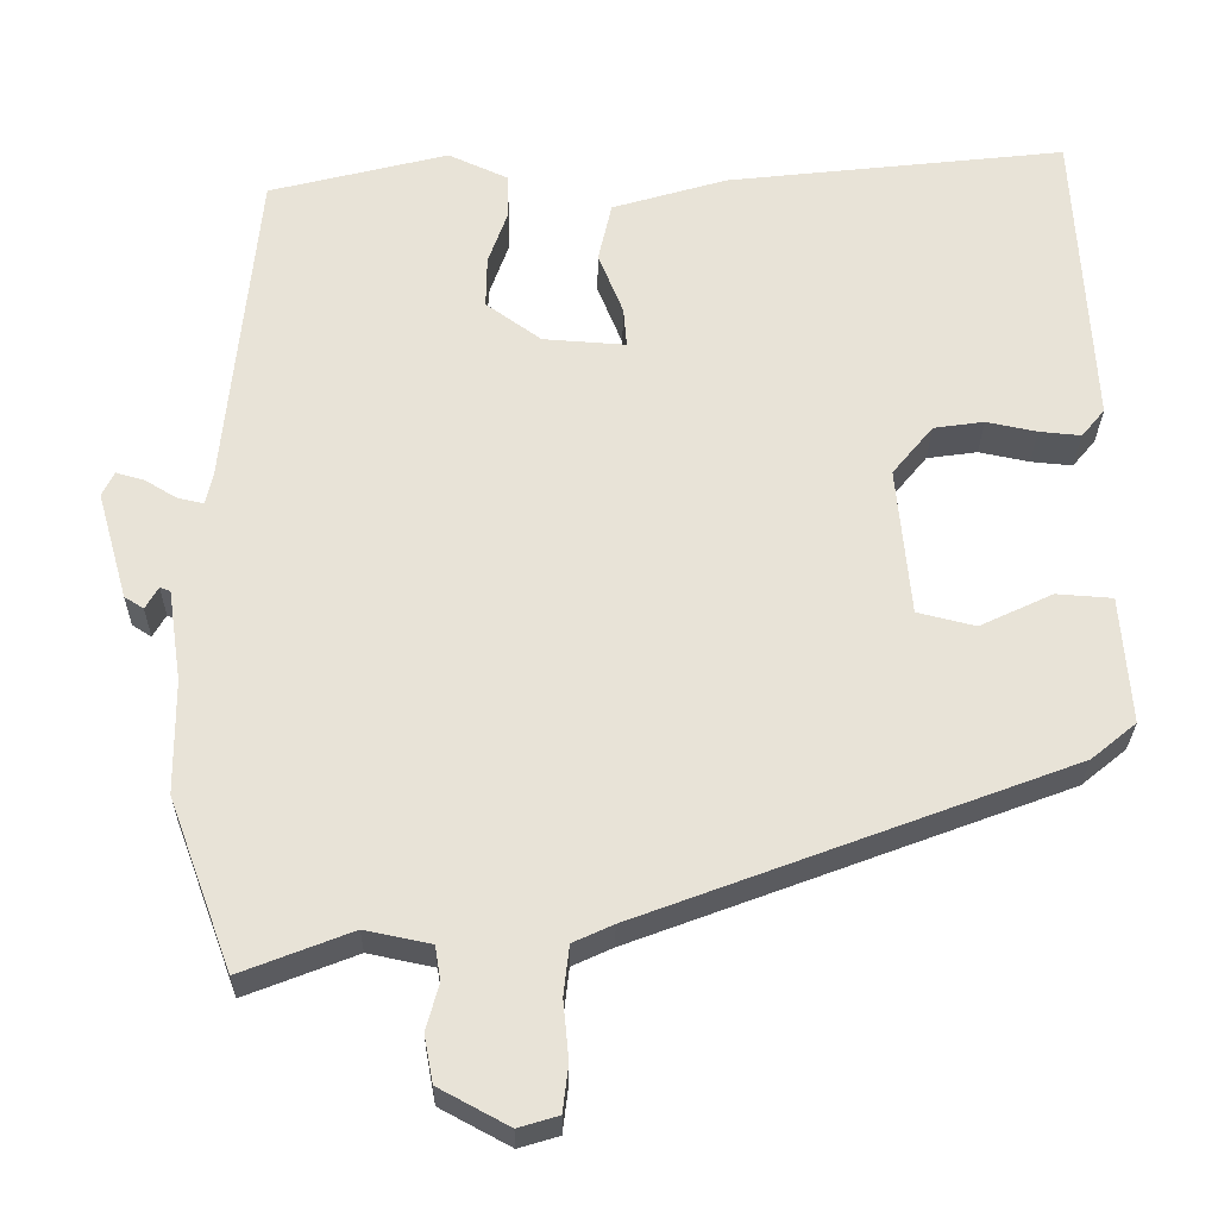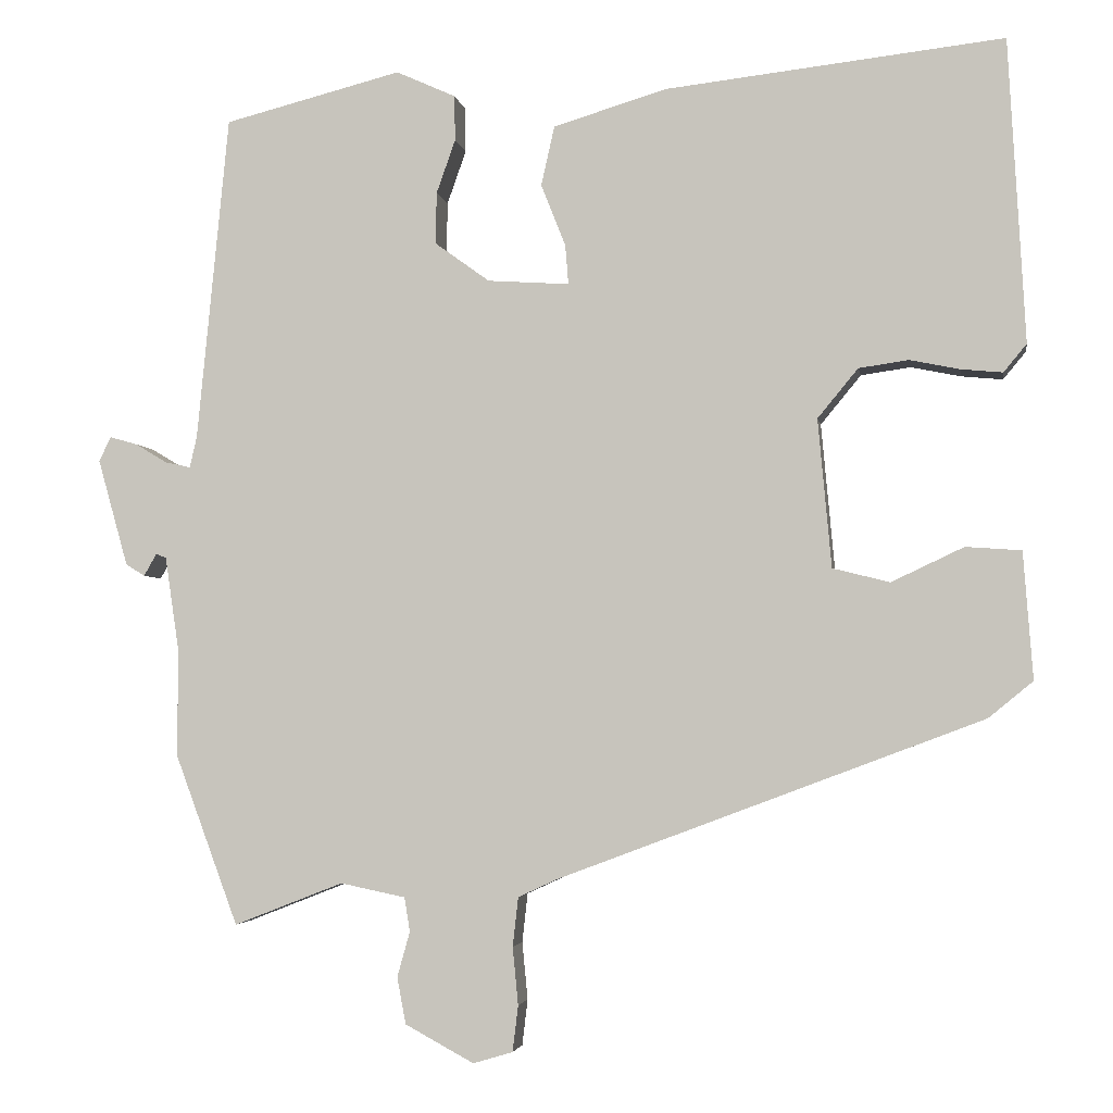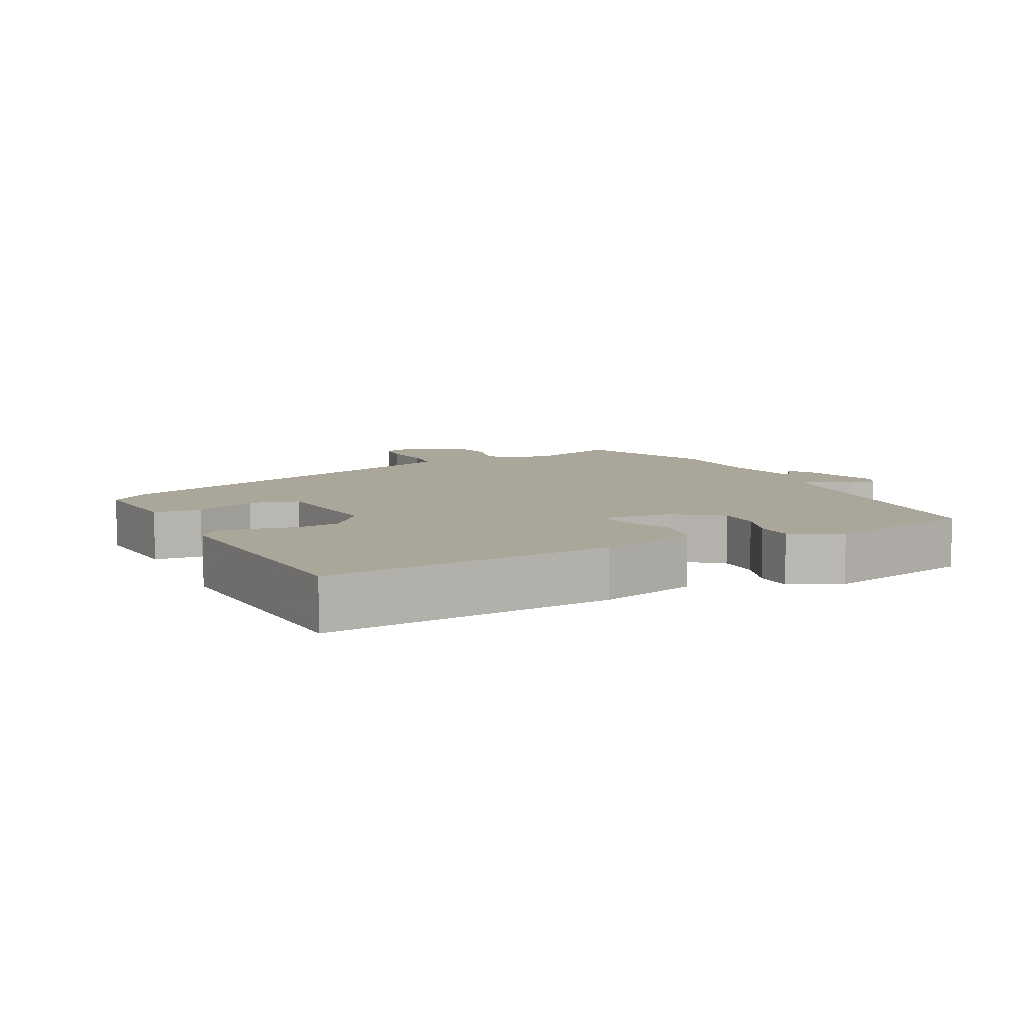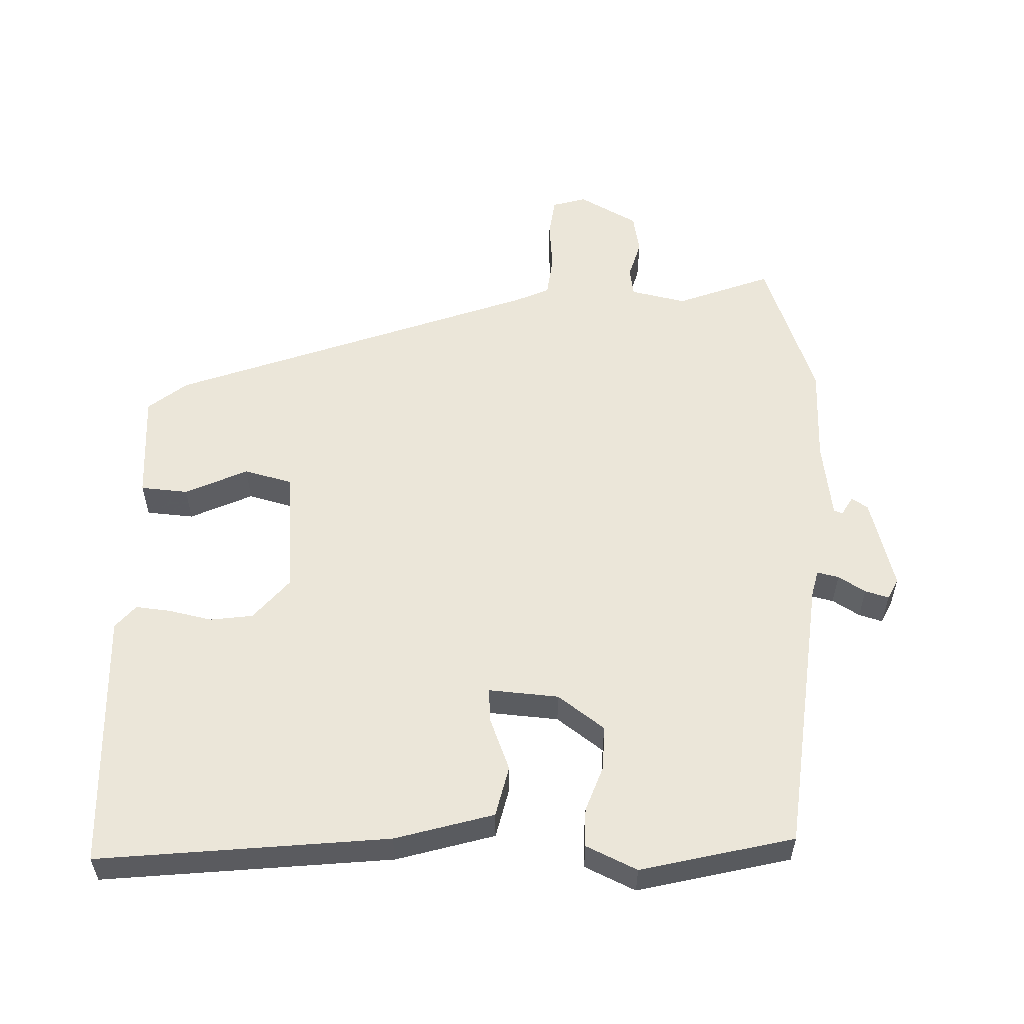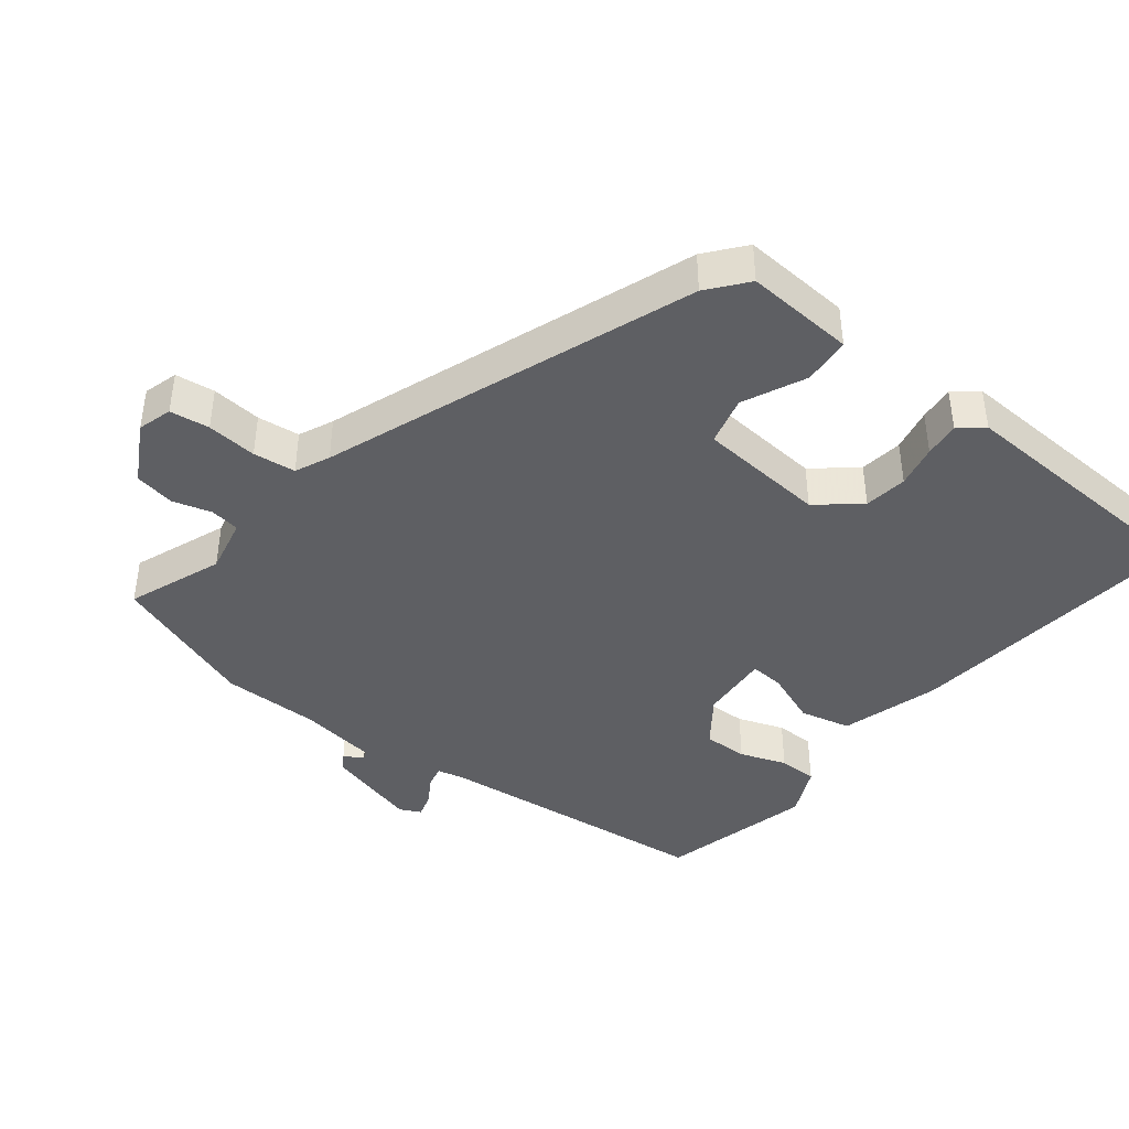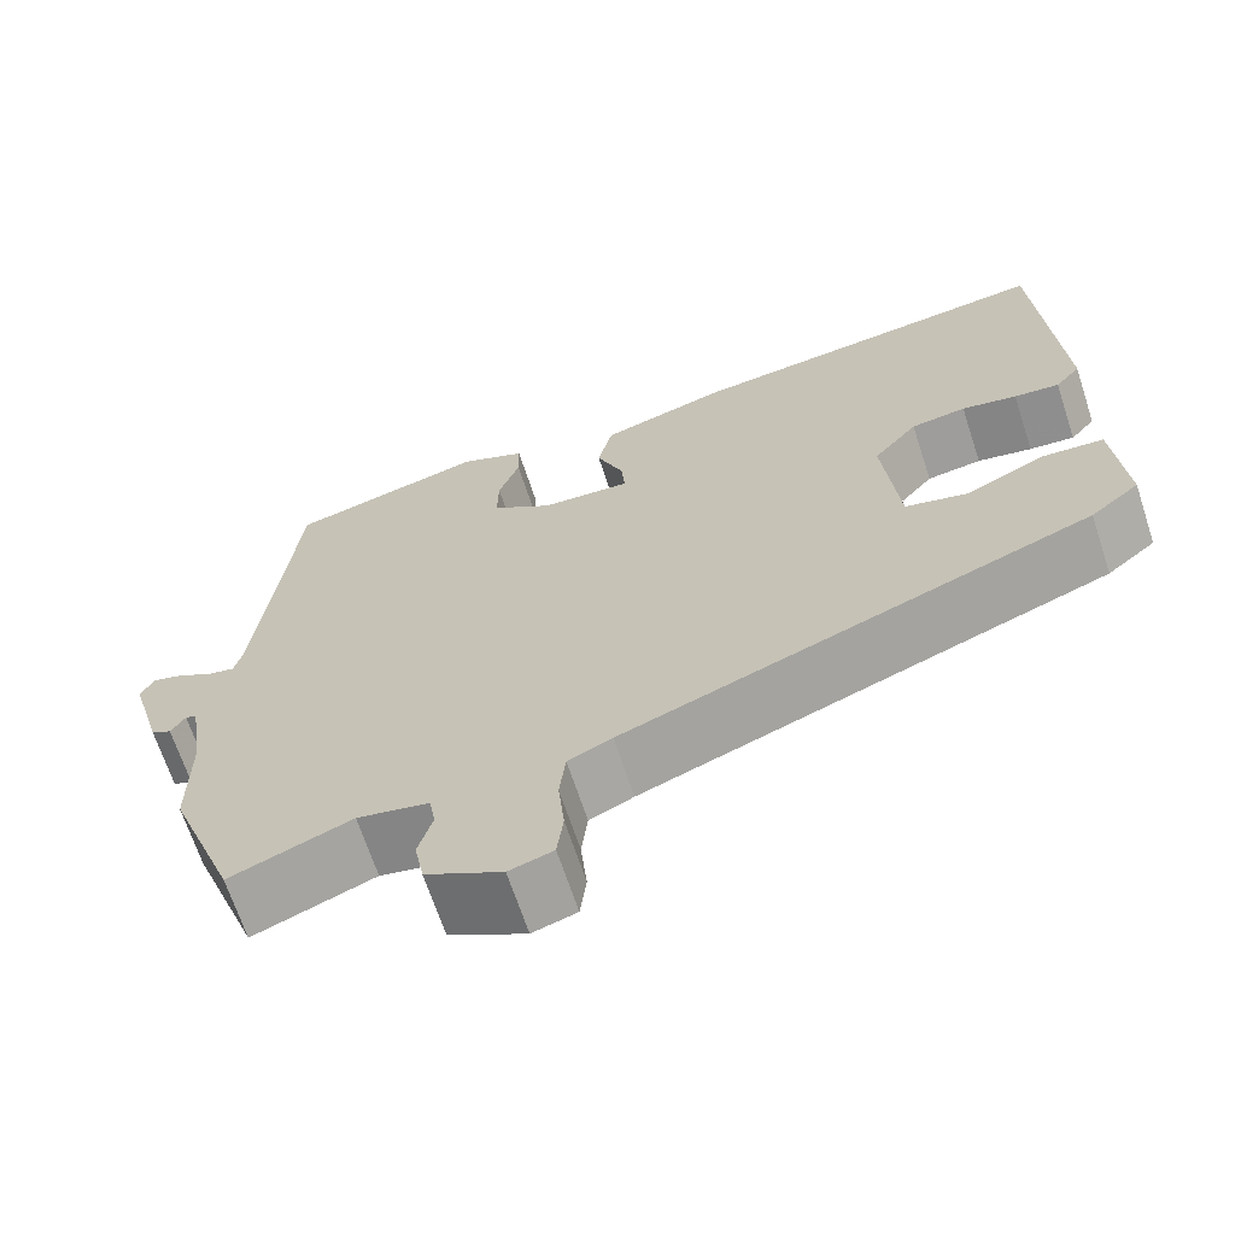
<metadata>
{"format":"obj","ext":"obj","renderer":"f3d","projection":"perspective","resolution":1024,"background":"white","views":[{"elev":-28.0,"azim":179.2,"up":"+Z"},{"elev":-3.4,"azim":-170.8,"up":"+Z"},{"elev":7.8,"azim":-26.1,"up":"+Y"},{"elev":56.0,"azim":2.2,"up":"+Y"},{"elev":-41.9,"azim":-127.8,"up":"+Y"},{"elev":-67.6,"azim":-161.8,"up":"+Z"}]}
</metadata>
<code>
v -0.481 0.07 -0.321
v -0.537 0.07 -0.275
v -0.525 0.07 -0.115
v -0.455 0.07 -0.11
v -0.364 0.07 -0.153
v -0.292 0.07 -0.135
v -0.275 0.07 0.052
v -0.326 0.07 0.114
v -0.389 0.07 0.123
v -0.452 0.07 0.11
v -0.504 0.07 0.105
v -0.533 0.07 0.14
v -0.512 0.07 0.523
v -0.087 0.07 0.475
v 0.057 0.07 0.432
v 0.074 0.07 0.357
v 0.043 0.07 0.279
v 0.039 0.07 0.229
v 0.142 0.07 0.236
v 0.211 0.07 0.286
v 0.21 0.07 0.351
v 0.186 0.07 0.419
v 0.187 0.07 0.476
v 0.262 0.07 0.51
v 0.486 0.07 0.453
v 0.526 0.07 0.042
v 0.535 0.07 0.003
v 0.567 0.07 0.01
v 0.607 0.07 0.034
v 0.642 0.07 0.044
v 0.657 0.07 0.013
v 0.619 0.07 -0.122
v 0.595 0.07 -0.137
v 0.579 0.07 -0.109
v 0.566 0.07 -0.114
v 0.549 0.07 -0.229
v 0.548 0.07 -0.371
v 0.469 0.07 -0.584
v 0.331 0.07 -0.53
v 0.249 0.07 -0.547
v 0.242 0.07 -0.59
v 0.258 0.07 -0.647
v 0.247 0.07 -0.706
v 0.16 0.07 -0.753
v 0.11 0.07 -0.738
v 0.103 0.07 -0.68
v 0.11 0.07 -0.607
v 0.103 0.07 -0.545
v 0.053 0.07 -0.522
v -0.481 0 -0.321
v -0.537 0 -0.275
v -0.525 0 -0.115
v -0.455 0 -0.11
v -0.364 0 -0.153
v -0.292 0 -0.135
v -0.275 0 0.052
v -0.326 0 0.114
v -0.389 0 0.123
v -0.452 0 0.11
v -0.504 0 0.105
v -0.533 0 0.14
v -0.512 0 0.523
v -0.087 0 0.475
v 0.057 0 0.432
v 0.074 0 0.357
v 0.043 0 0.279
v 0.039 0 0.229
v 0.142 0 0.236
v 0.211 0 0.286
v 0.21 0 0.351
v 0.186 0 0.419
v 0.187 0 0.476
v 0.262 0 0.51
v 0.486 0 0.453
v 0.526 0 0.042
v 0.535 0 0.003
v 0.567 0 0.01
v 0.607 0 0.034
v 0.642 0 0.044
v 0.657 0 0.013
v 0.619 0 -0.122
v 0.595 0 -0.137
v 0.579 0 -0.109
v 0.566 0 -0.114
v 0.549 0 -0.229
v 0.548 0 -0.371
v 0.469 0 -0.584
v 0.331 0 -0.53
v 0.249 0 -0.547
v 0.242 0 -0.59
v 0.258 0 -0.647
v 0.247 0 -0.706
v 0.16 0 -0.753
v 0.11 0 -0.738
v 0.103 0 -0.68
v 0.11 0 -0.607
v 0.103 0 -0.545
v 0.053 0 -0.522
f 44 45 46 47
f 44 47 48
f 41 42 43 44
f 40 41 44 48
f 39 40 48 49
f 36 37 38 39
f 35 36 39 49
f 31 32 33 34
f 31 34 35
f 28 29 30 31
f 27 28 31 35
f 23 24 25 26
f 21 22 23 26
f 20 21 26 27
f 19 20 27 35
f 14 15 16 17
f 14 17 18
f 13 14 18
f 12 13 18
f 9 10 11 12
f 9 12 18 19
f 2 3 4 5
f 2 5 6
f 1 2 6
f 49 1 6
f 35 49 6 7
f 19 35 7 8
f 8 9 19
f 96 95 94 93
f 97 96 93
f 93 92 91 90
f 97 93 90 89
f 98 97 89 88
f 88 87 86 85
f 98 88 85 84
f 83 82 81 80
f 84 83 80
f 80 79 78 77
f 84 80 77 76
f 75 74 73 72
f 75 72 71 70
f 76 75 70 69
f 84 76 69 68
f 66 65 64 63
f 67 66 63
f 67 63 62
f 67 62 61
f 61 60 59 58
f 68 67 61 58
f 54 53 52 51
f 55 54 51
f 55 51 50
f 55 50 98
f 56 55 98 84
f 57 56 84 68
f 68 58 57
f 1 50 51 2
f 2 51 52 3
f 3 52 53 4
f 4 53 54 5
f 5 54 55 6
f 6 55 56 7
f 7 56 57 8
f 8 57 58 9
f 9 58 59 10
f 10 59 60 11
f 11 60 61 12
f 12 61 62 13
f 13 62 63 14
f 14 63 64 15
f 15 64 65 16
f 16 65 66 17
f 17 66 67 18
f 18 67 68 19
f 19 68 69 20
f 20 69 70 21
f 21 70 71 22
f 22 71 72 23
f 23 72 73 24
f 24 73 74 25
f 25 74 75 26
f 26 75 76 27
f 27 76 77 28
f 28 77 78 29
f 29 78 79 30
f 30 79 80 31
f 31 80 81 32
f 32 81 82 33
f 33 82 83 34
f 34 83 84 35
f 35 84 85 36
f 36 85 86 37
f 37 86 87 38
f 38 87 88 39
f 39 88 89 40
f 40 89 90 41
f 41 90 91 42
f 42 91 92 43
f 43 92 93 44
f 44 93 94 45
f 45 94 95 46
f 46 95 96 47
f 47 96 97 48
f 48 97 98 49
f 49 98 50 1

</code>
